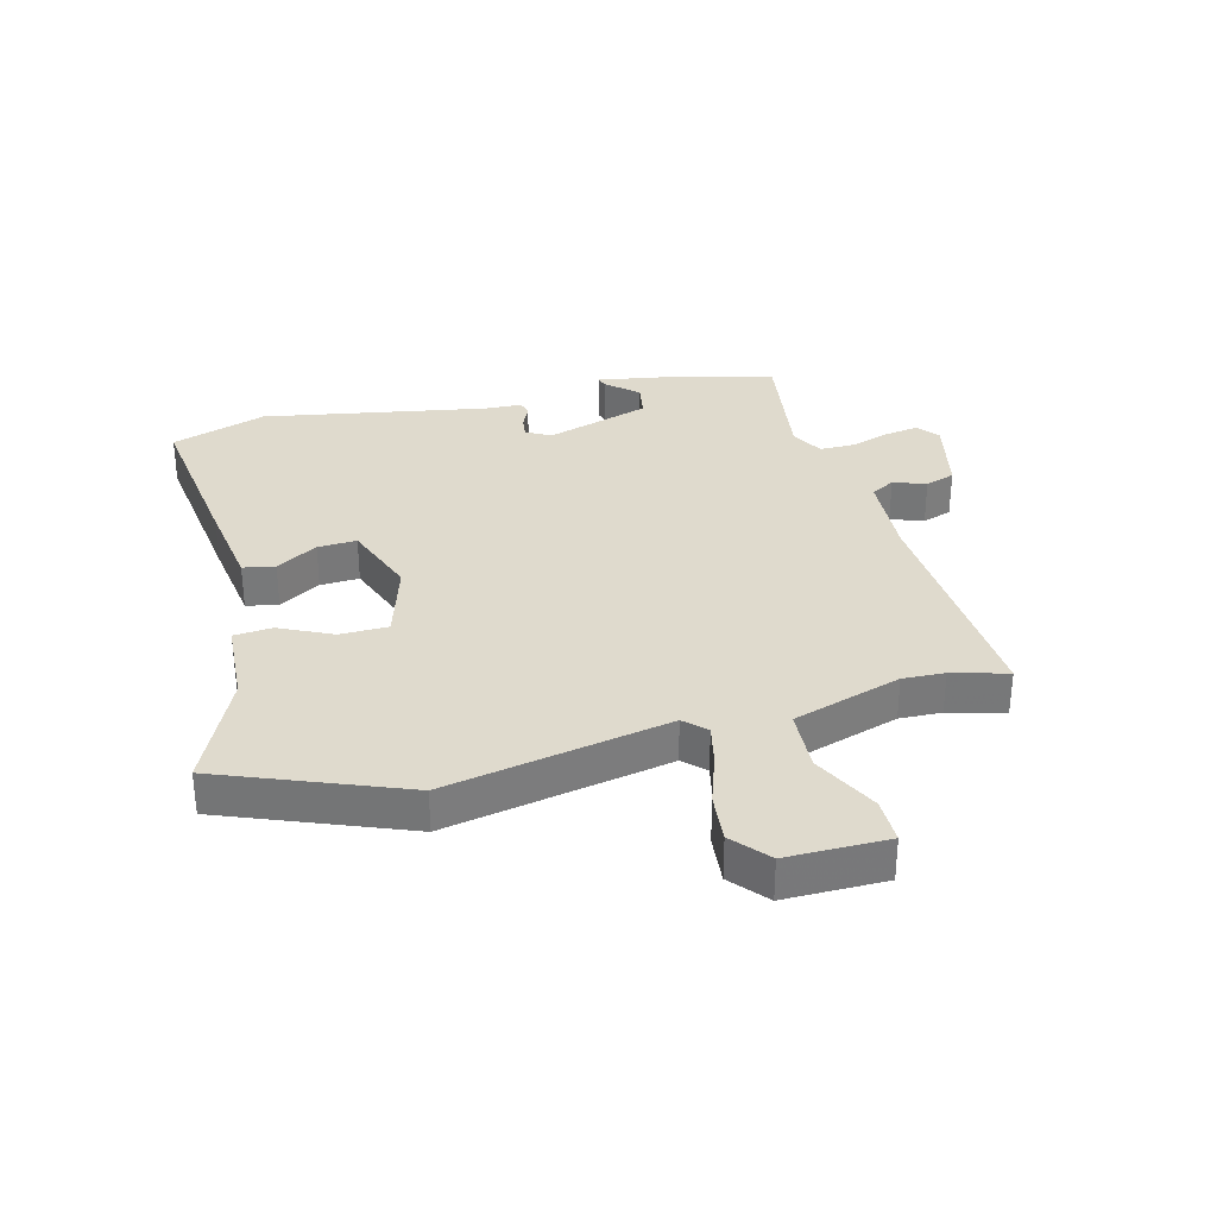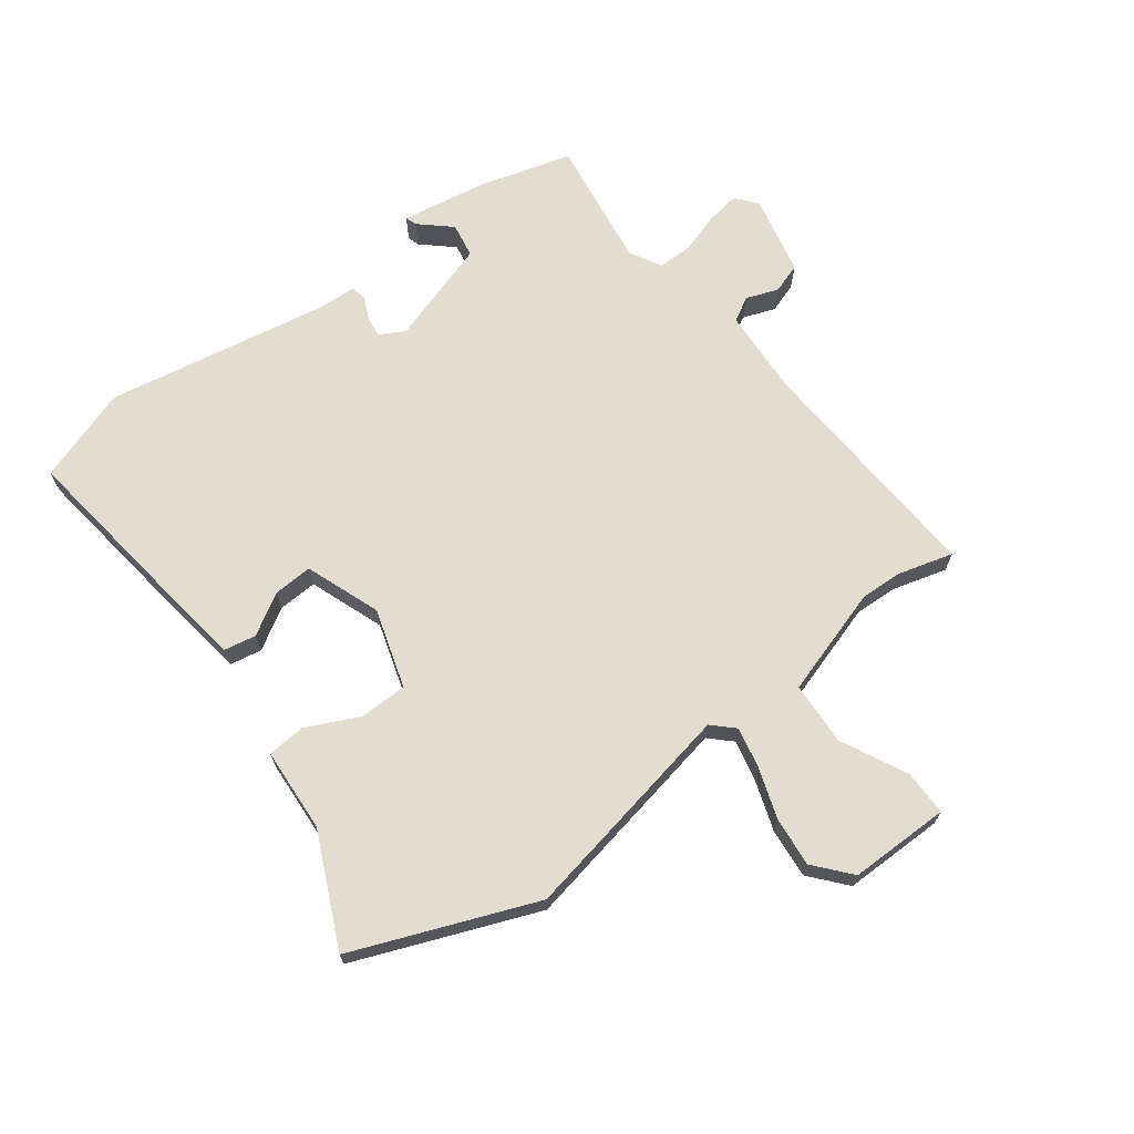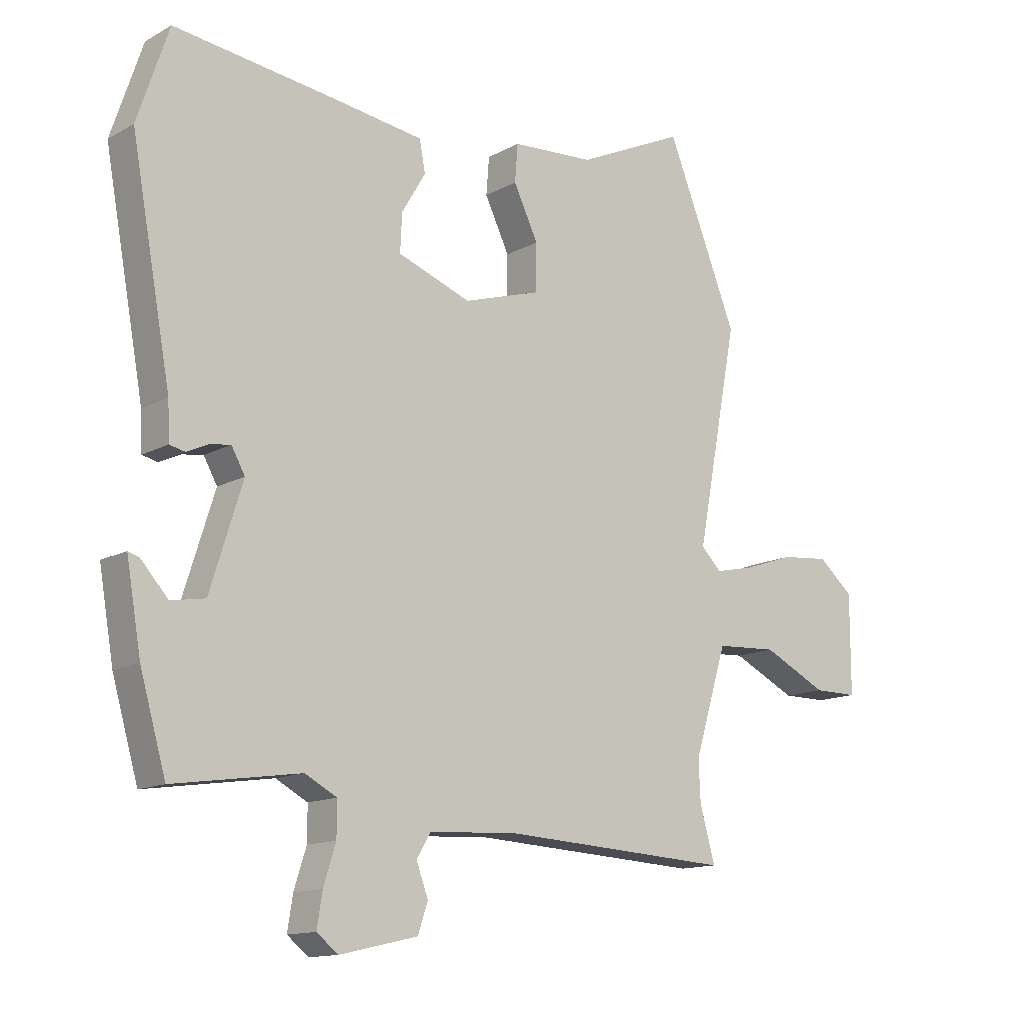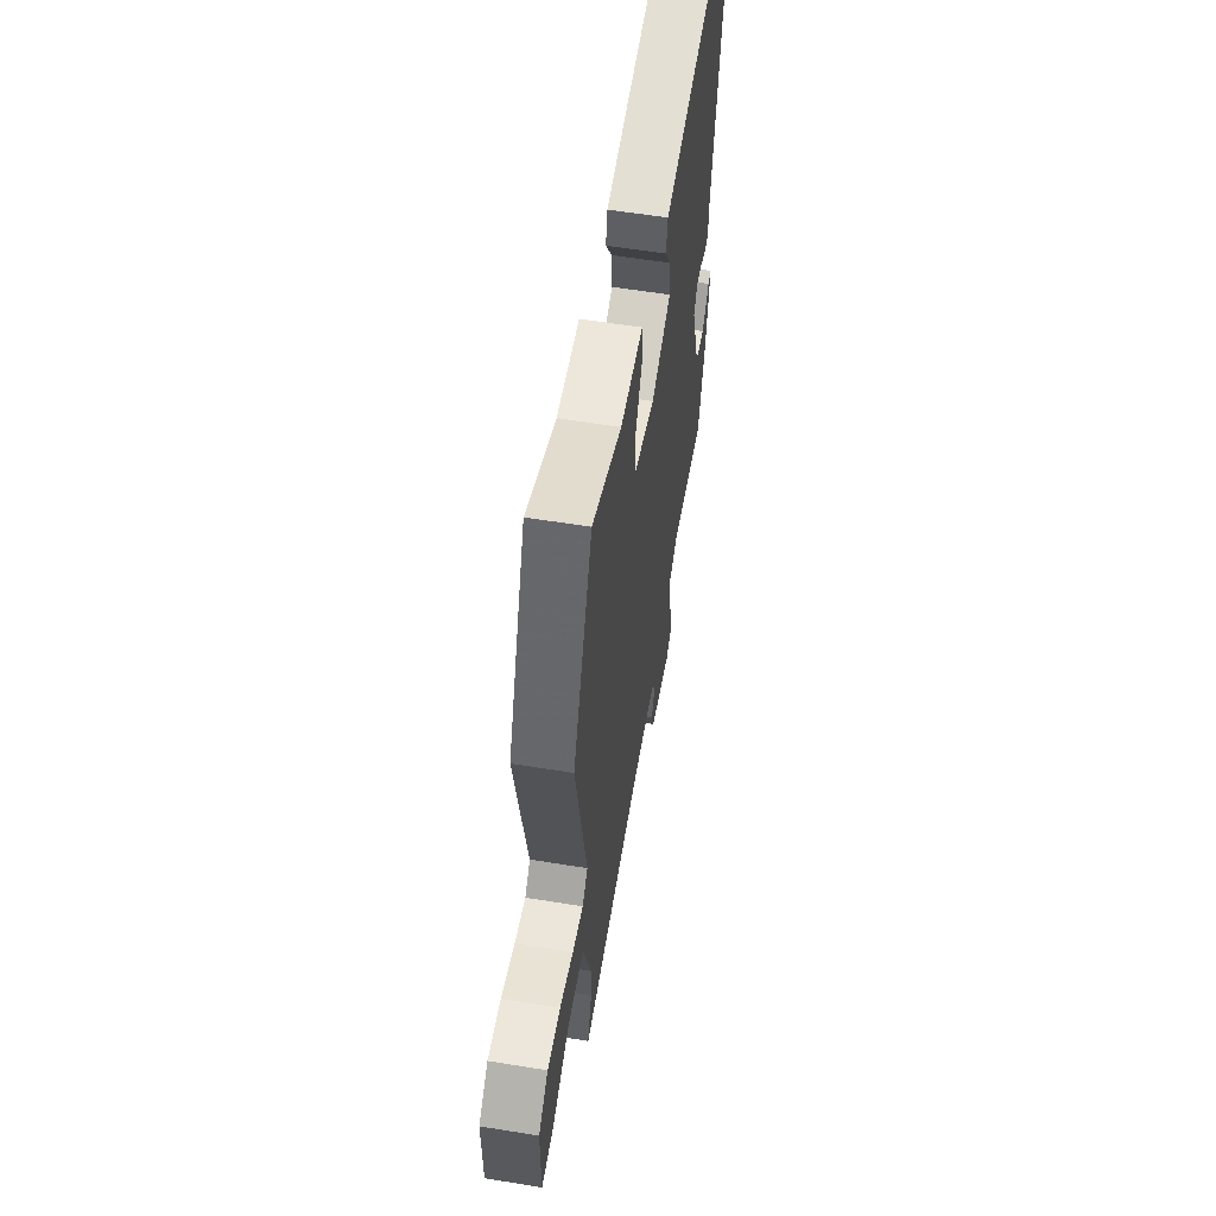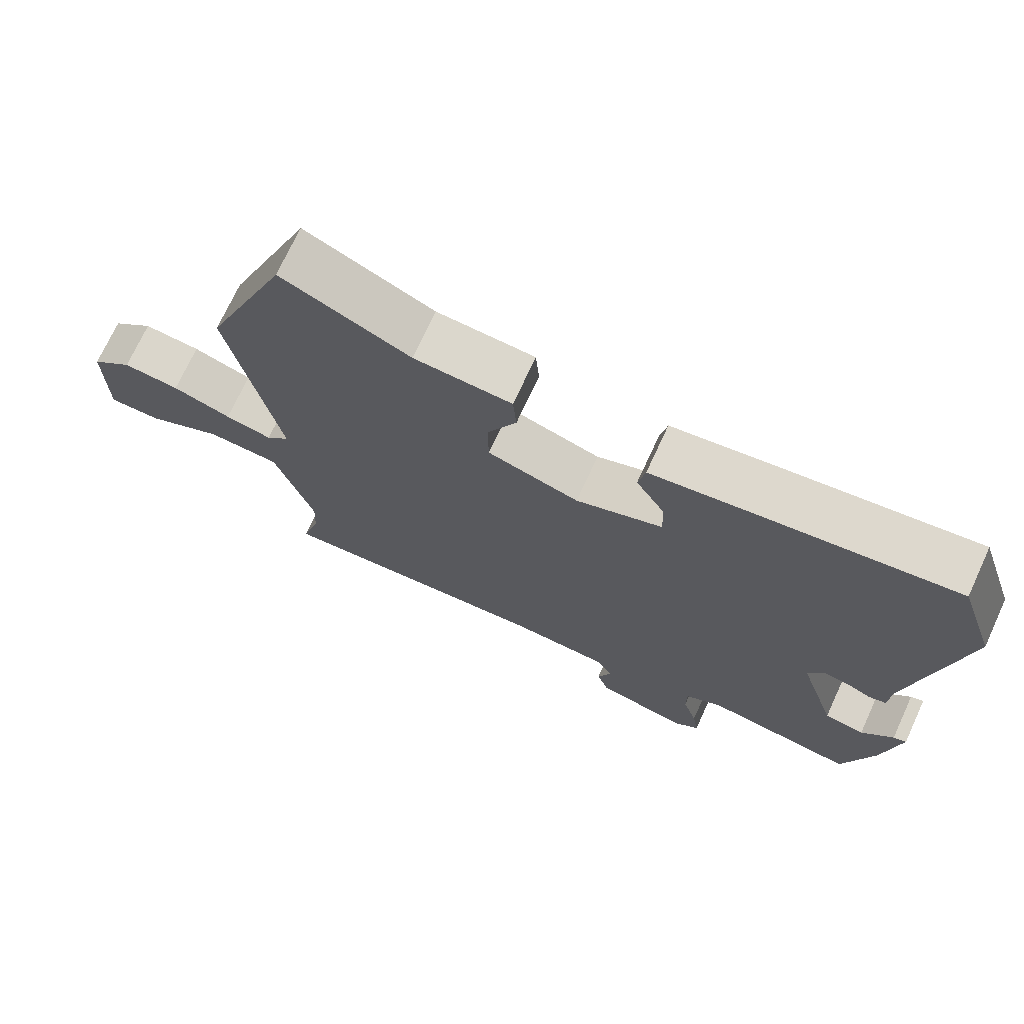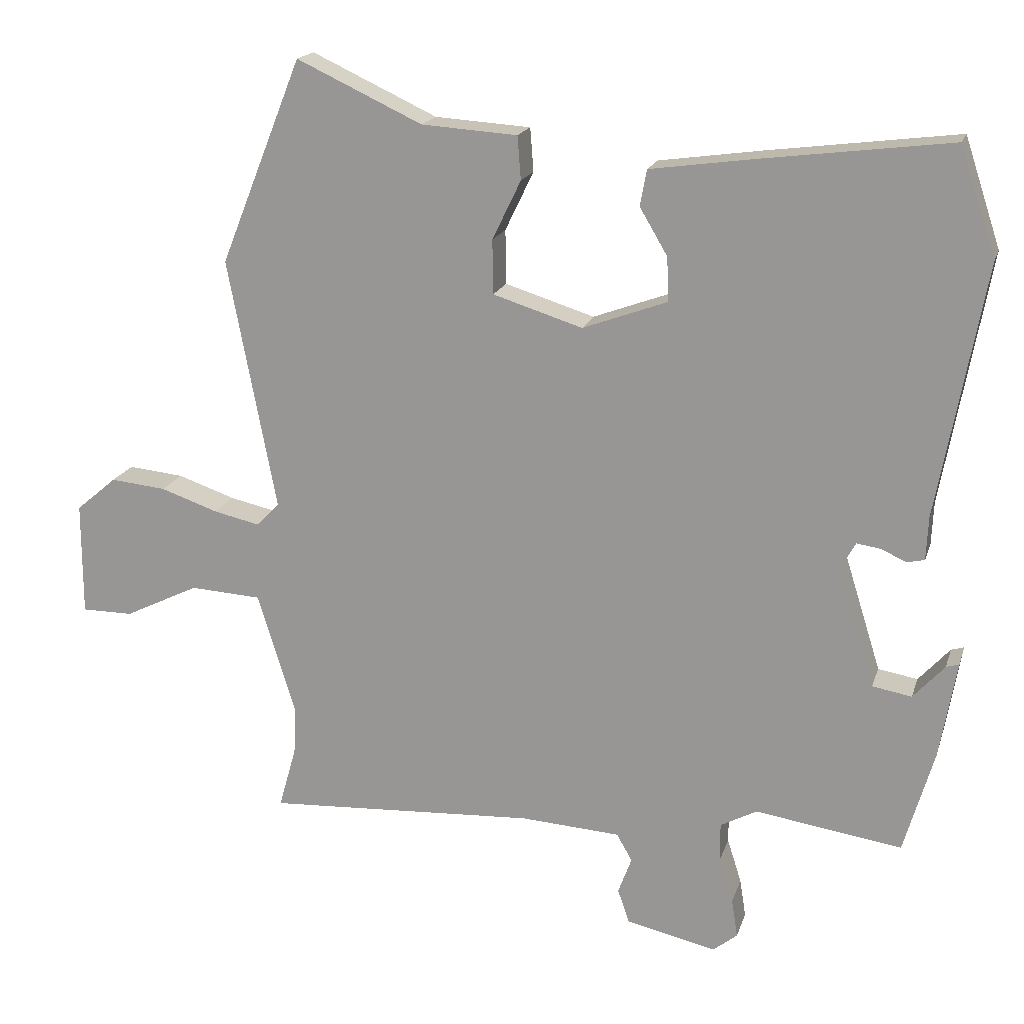
<metadata>
{"format":"obj","ext":"obj","renderer":"f3d","projection":"perspective","resolution":1024,"background":"white","views":[{"elev":32.6,"azim":75.2,"up":"+Y"},{"elev":68.4,"azim":53.0,"up":"+Y"},{"elev":-13.4,"azim":-39.2,"up":"+Z"},{"elev":58.6,"azim":99.5,"up":"+Z"},{"elev":72.2,"azim":-155.2,"up":"+Z"},{"elev":18.2,"azim":-164.7,"up":"+Z"}]}
</metadata>
<code>
v 0.455 0.07 0.612
v 0.576 0.07 0.31
v 0.505 0.07 -0.061
v 0.539 0.07 -0.096
v 0.607 0.07 -0.081
v 0.692 0.07 -0.052
v 0.774 0.07 -0.044
v 0.834 0.07 -0.095
v 0.834 0.07 -0.263
v 0.758 0.07 -0.263
v 0.648 0.07 -0.209
v 0.543 0.07 -0.215
v 0.487 0.07 -0.396
v 0.49 0.07 -0.466
v 0.516 0.07 -0.558
v 0.118 0.07 -0.535
v -0.029 0.07 -0.544
v -0.052 0.07 -0.584
v -0.032 0.07 -0.638
v -0.049 0.07 -0.688
v -0.182 0.07 -0.718
v -0.218 0.07 -0.689
v -0.209 0.07 -0.632
v -0.188 0.07 -0.566
v -0.188 0.07 -0.508
v -0.242 0.07 -0.479
v -0.458 0.07 -0.511
v -0.502 0.07 -0.358
v -0.527 0.07 -0.213
v -0.508 0.07 -0.219
v -0.462 0.07 -0.27
v -0.404 0.07 -0.26
v -0.349 0.07 -0.085
v -0.372 0.07 -0.044
v -0.407 0.07 -0.049
v -0.444 0.07 -0.066
v -0.47 0.07 -0.06
v -0.473 0.07 0.004
v -0.541 0.07 0.376
v -0.488 0.07 0.535
v -0.207 0.07 0.499
v -0.058 0.07 0.478
v -0.048 0.07 0.425
v -0.089 0.07 0.356
v -0.092 0.07 0.291
v 0.033 0.07 0.245
v 0.165 0.07 0.286
v 0.166 0.07 0.366
v 0.124 0.07 0.453
v 0.129 0.07 0.517
v 0.27 0.07 0.526
v 0.455 0 0.612
v 0.576 0 0.31
v 0.505 0 -0.061
v 0.539 0 -0.096
v 0.607 0 -0.081
v 0.692 0 -0.052
v 0.774 0 -0.044
v 0.834 0 -0.095
v 0.834 0 -0.263
v 0.758 0 -0.263
v 0.648 0 -0.209
v 0.543 0 -0.215
v 0.487 0 -0.396
v 0.49 0 -0.466
v 0.516 0 -0.558
v 0.118 0 -0.535
v -0.029 0 -0.544
v -0.052 0 -0.584
v -0.032 0 -0.638
v -0.049 0 -0.688
v -0.182 0 -0.718
v -0.218 0 -0.689
v -0.209 0 -0.632
v -0.188 0 -0.566
v -0.188 0 -0.508
v -0.242 0 -0.479
v -0.458 0 -0.511
v -0.502 0 -0.358
v -0.527 0 -0.213
v -0.508 0 -0.219
v -0.462 0 -0.27
v -0.404 0 -0.26
v -0.349 0 -0.085
v -0.372 0 -0.044
v -0.407 0 -0.049
v -0.444 0 -0.066
v -0.47 0 -0.06
v -0.473 0 0.004
v -0.541 0 0.376
v -0.488 0 0.535
v -0.207 0 0.499
v -0.058 0 0.478
v -0.048 0 0.425
v -0.089 0 0.356
v -0.092 0 0.291
v 0.033 0 0.245
v 0.165 0 0.286
v 0.166 0 0.366
v 0.124 0 0.453
v 0.129 0 0.517
v 0.27 0 0.526
f 48 49 50 51
f 1 2 3
f 51 1 3
f 48 51 3
f 47 48 3
f 46 47 3 4
f 45 46 4
f 42 43 44
f 41 42 44
f 40 41 44
f 39 40 44
f 38 39 44
f 38 44 45
f 37 38 45
f 36 37 45
f 35 36 45
f 34 35 45
f 33 34 45 4
f 29 30 31
f 28 29 31
f 27 28 31
f 26 27 31 32
f 32 33 4
f 26 32 4
f 25 26 4
f 22 23 24
f 21 22 24
f 20 21 24
f 19 20 24
f 18 19 24
f 17 18 24 25
f 14 15 16
f 16 17 25
f 14 16 25
f 13 14 25
f 9 10 11
f 8 9 11
f 7 8 11
f 6 7 11
f 5 6 11
f 5 11 12
f 4 5 12
f 4 12 13 25
f 102 101 100 99
f 54 53 52
f 54 52 102
f 54 102 99
f 54 99 98
f 55 54 98 97
f 55 97 96
f 95 94 93
f 95 93 92
f 95 92 91
f 95 91 90
f 95 90 89
f 96 95 89
f 96 89 88
f 96 88 87
f 96 87 86
f 96 86 85
f 55 96 85 84
f 82 81 80
f 82 80 79
f 82 79 78
f 83 82 78 77
f 55 84 83
f 55 83 77
f 55 77 76
f 75 74 73
f 75 73 72
f 75 72 71
f 75 71 70
f 75 70 69
f 76 75 69 68
f 67 66 65
f 76 68 67
f 76 67 65
f 76 65 64
f 62 61 60
f 62 60 59
f 62 59 58
f 62 58 57
f 62 57 56
f 63 62 56
f 63 56 55
f 76 64 63 55
f 1 52 53 2
f 2 53 54 3
f 3 54 55 4
f 4 55 56 5
f 5 56 57 6
f 6 57 58 7
f 7 58 59 8
f 8 59 60 9
f 9 60 61 10
f 10 61 62 11
f 11 62 63 12
f 12 63 64 13
f 13 64 65 14
f 14 65 66 15
f 15 66 67 16
f 16 67 68 17
f 17 68 69 18
f 18 69 70 19
f 19 70 71 20
f 20 71 72 21
f 21 72 73 22
f 22 73 74 23
f 23 74 75 24
f 24 75 76 25
f 25 76 77 26
f 26 77 78 27
f 27 78 79 28
f 28 79 80 29
f 29 80 81 30
f 30 81 82 31
f 31 82 83 32
f 32 83 84 33
f 33 84 85 34
f 34 85 86 35
f 35 86 87 36
f 36 87 88 37
f 37 88 89 38
f 38 89 90 39
f 39 90 91 40
f 40 91 92 41
f 41 92 93 42
f 42 93 94 43
f 43 94 95 44
f 44 95 96 45
f 45 96 97 46
f 46 97 98 47
f 47 98 99 48
f 48 99 100 49
f 49 100 101 50
f 50 101 102 51
f 51 102 52 1

</code>
